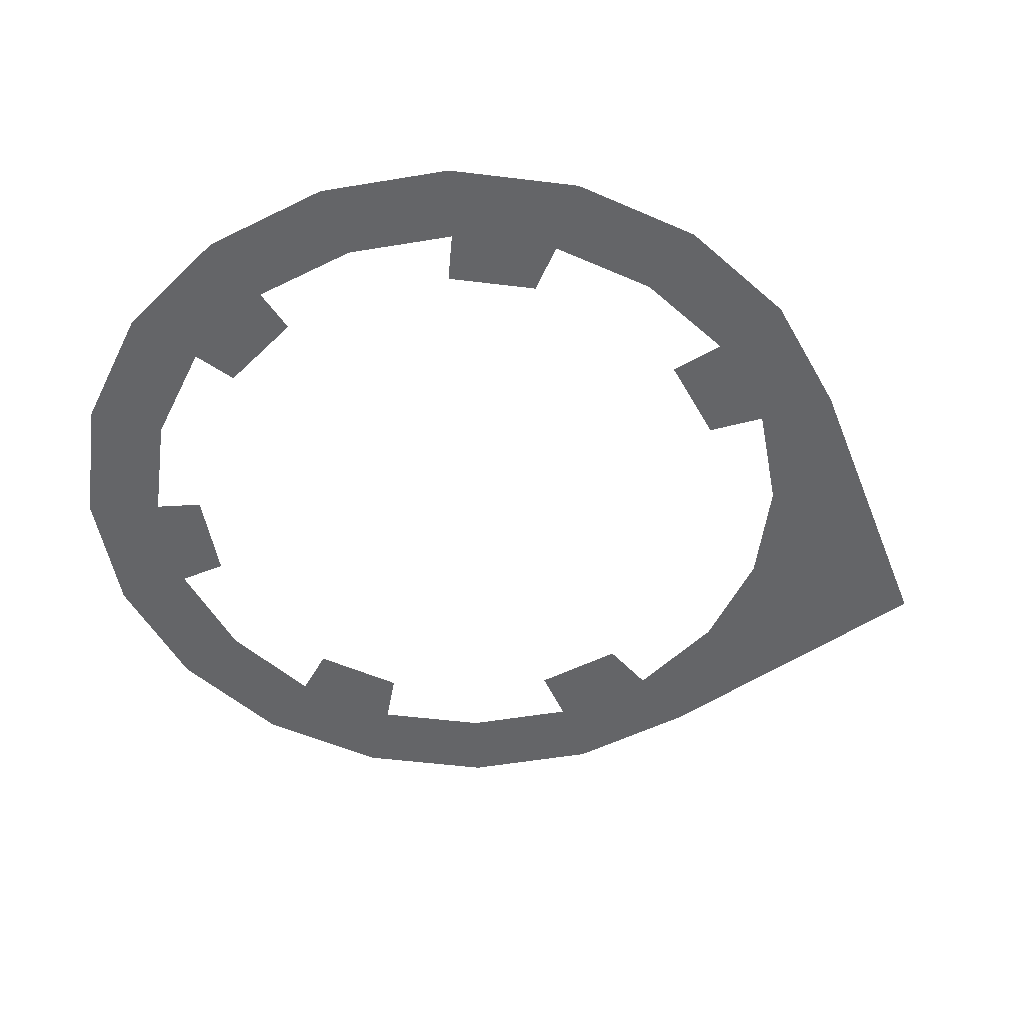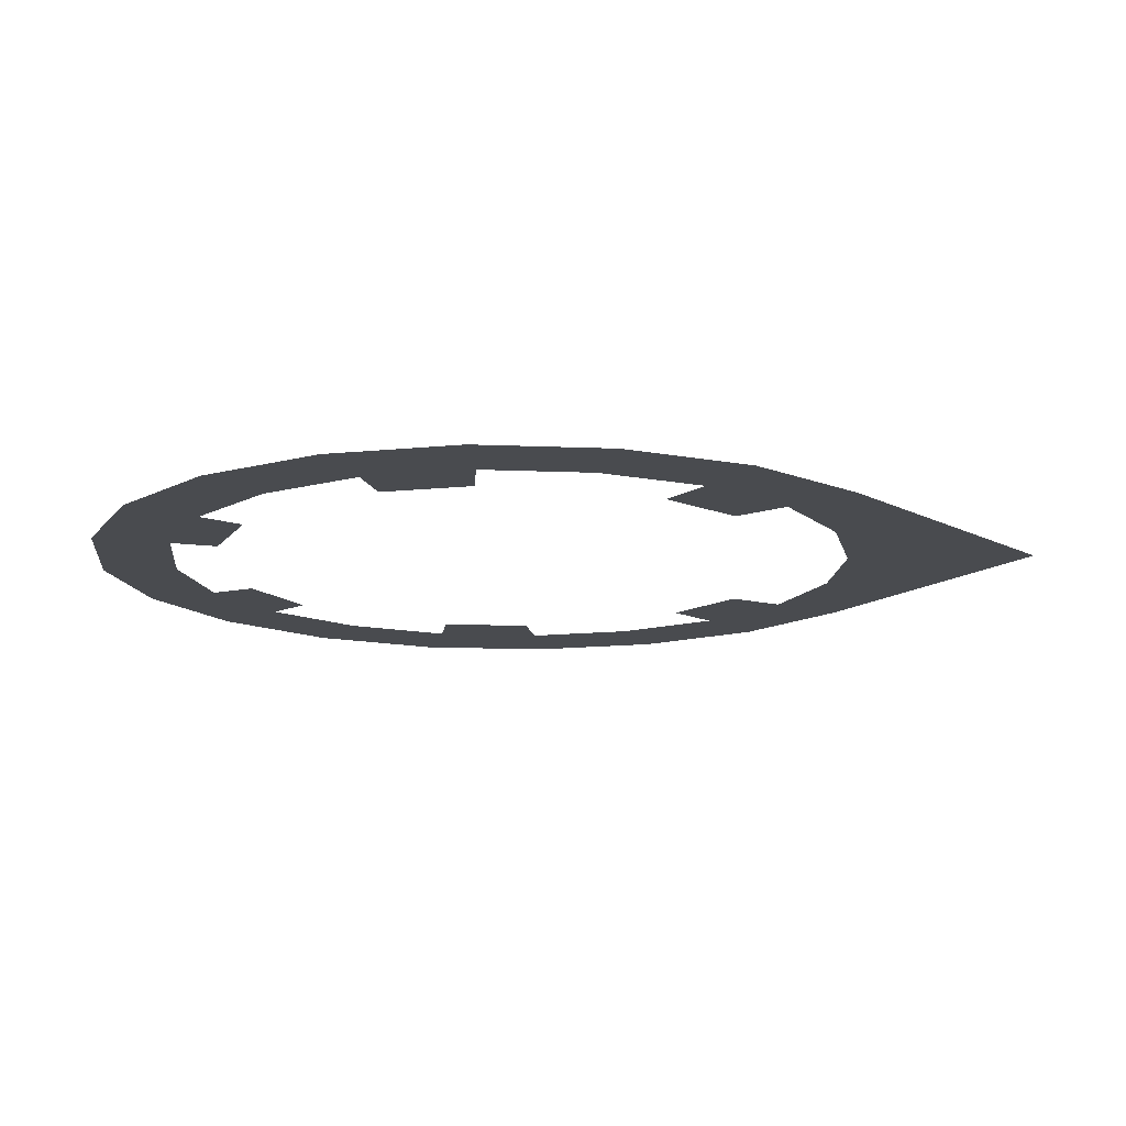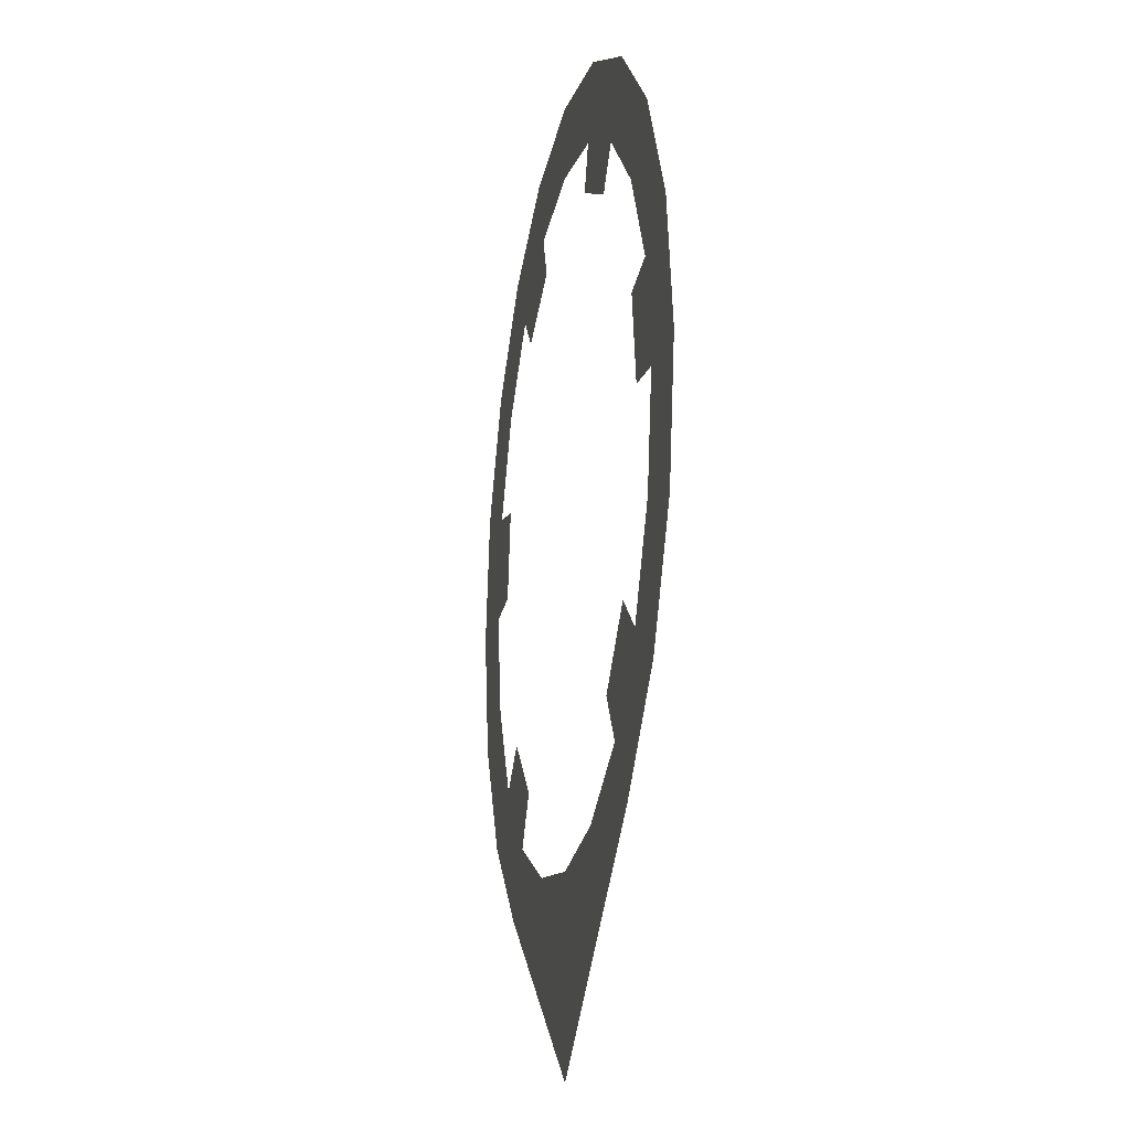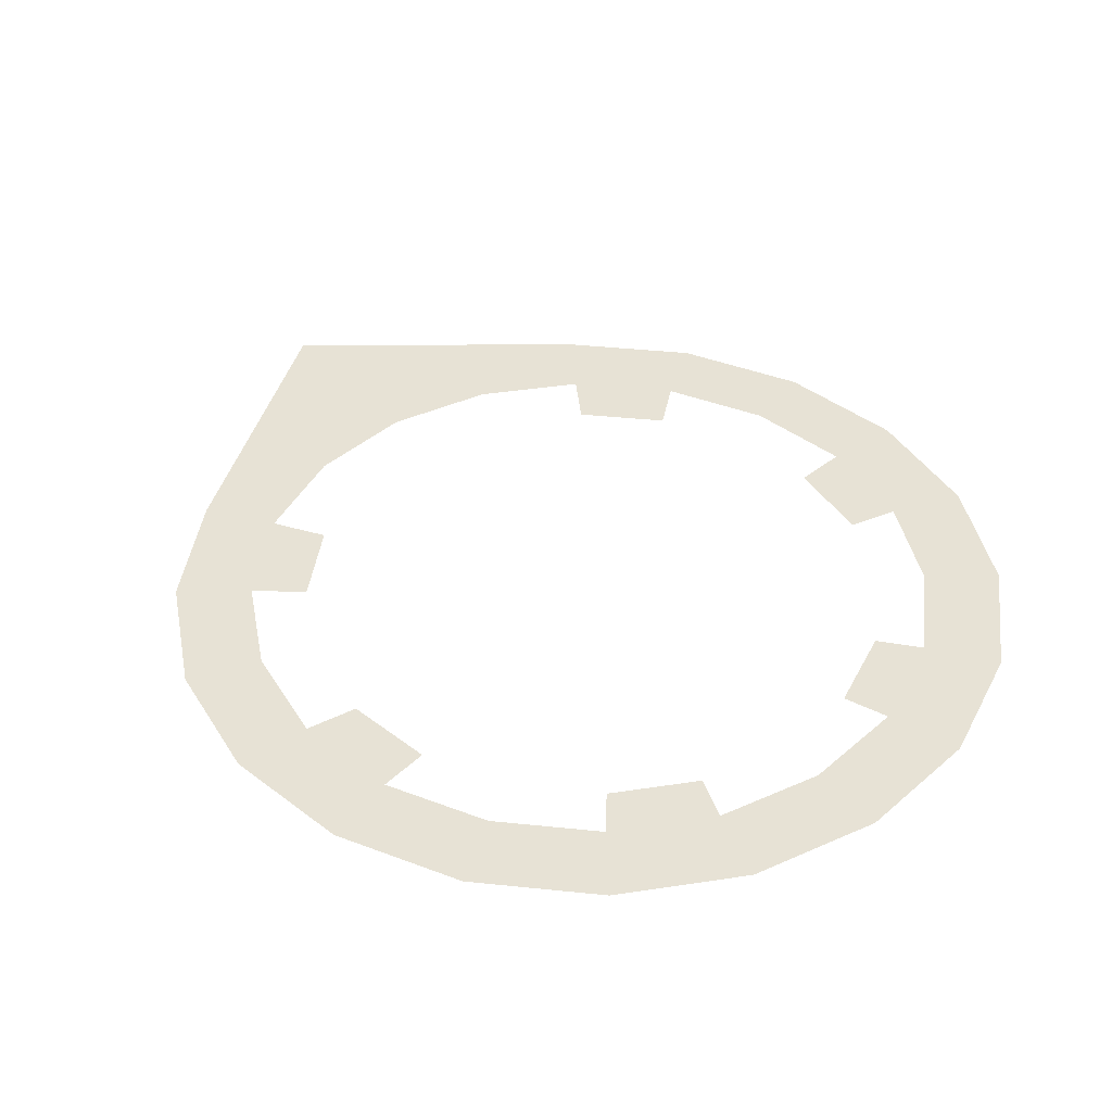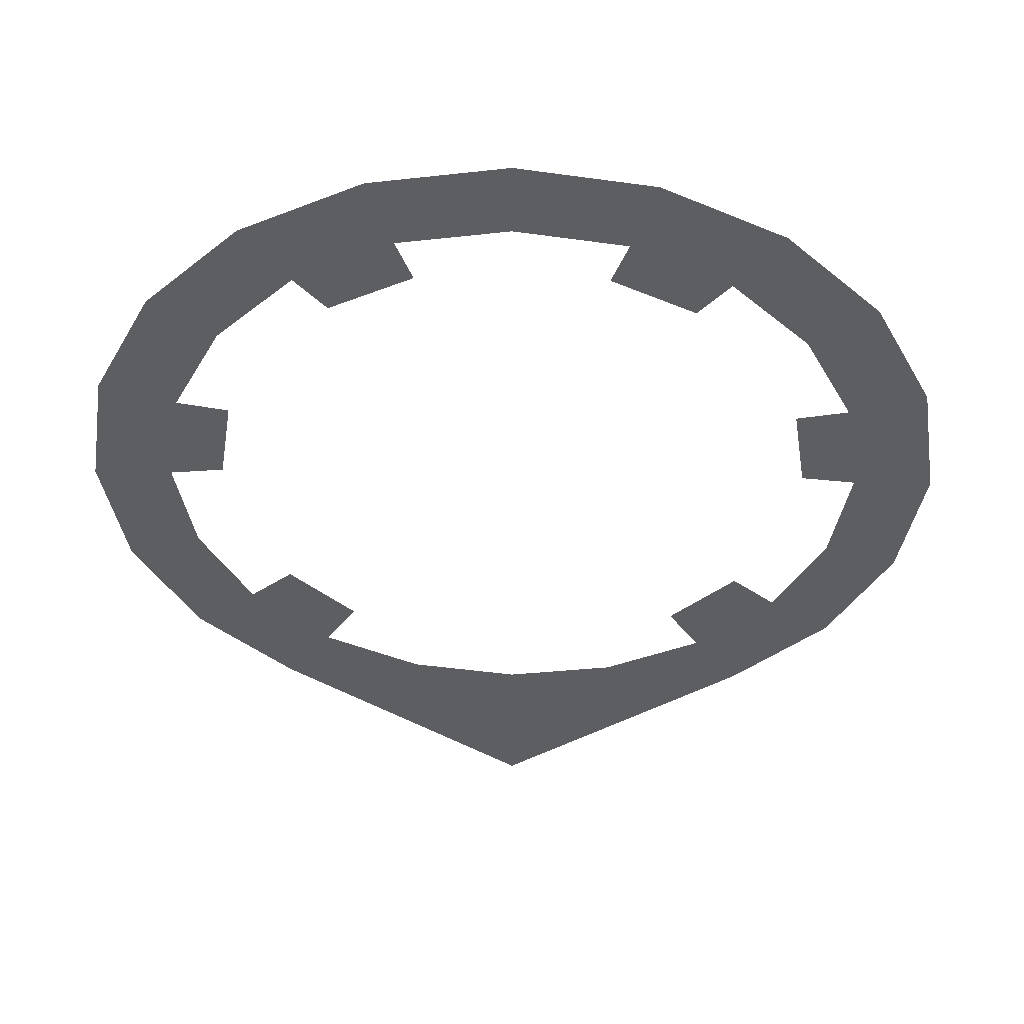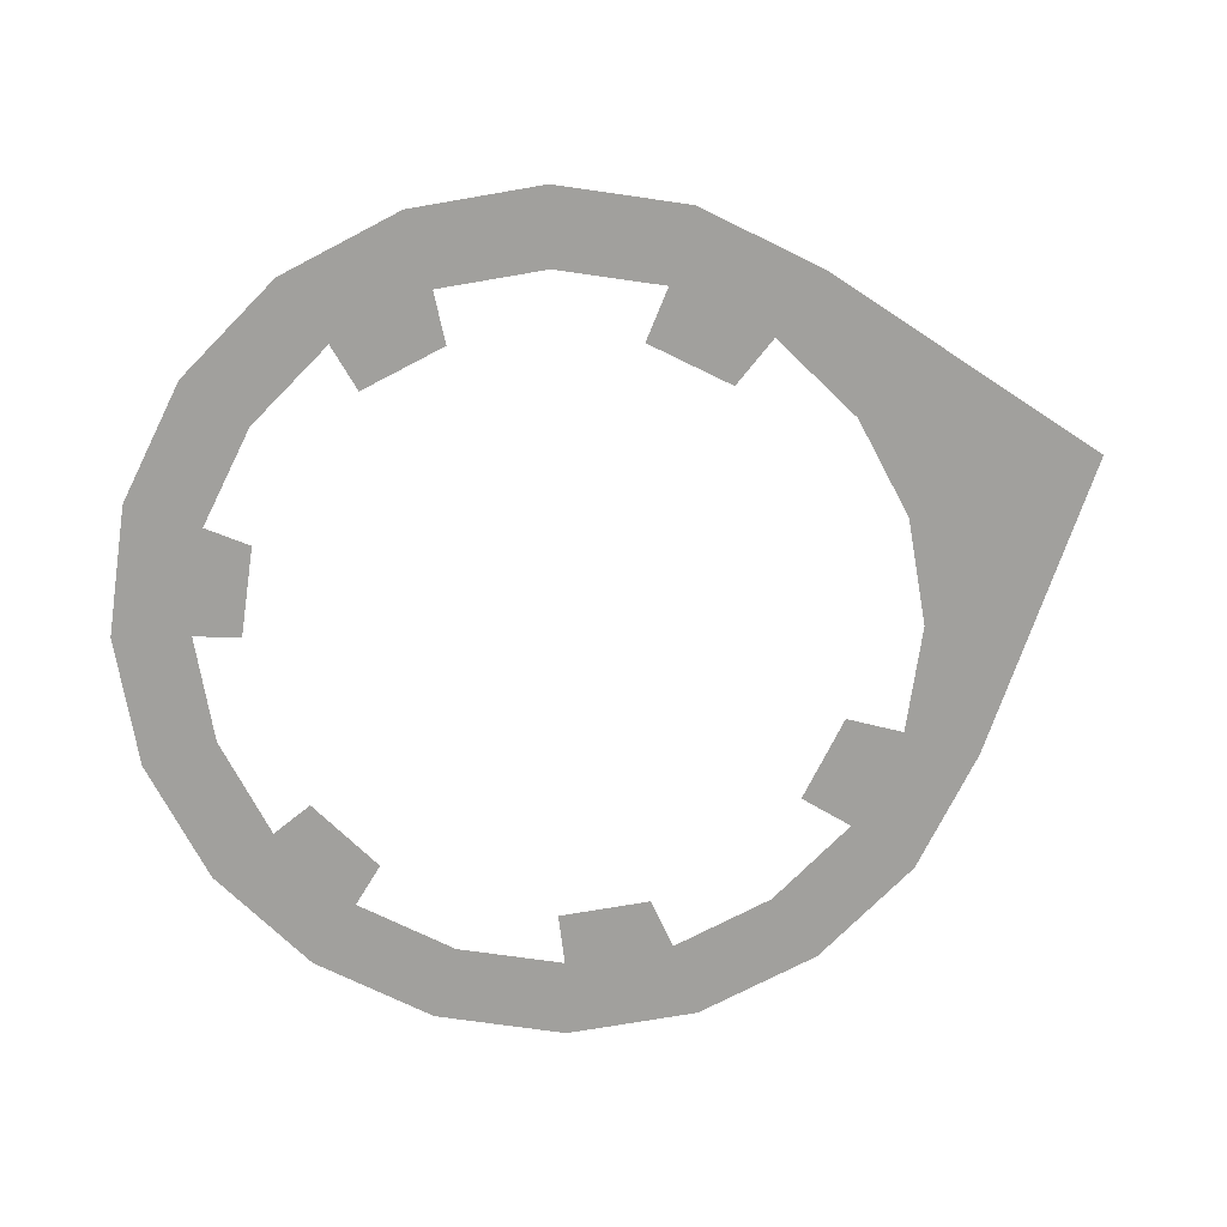
<metadata>
{"format":"obj","ext":"obj","renderer":"f3d","projection":"perspective","resolution":1024,"background":"white","views":[{"elev":-51.6,"azim":73.4,"up":"+Y"},{"elev":-14.1,"azim":93.7,"up":"+Y"},{"elev":-19.1,"azim":78.2,"up":"+Z"},{"elev":40.4,"azim":-37.8,"up":"+Y"},{"elev":51.1,"azim":-178.9,"up":"+Z"},{"elev":-71.7,"azim":108.8,"up":"+Y"}]}
</metadata>
<code>
o Cylinder_Cylinder.001
v 0 0 -1.764
v 0.5655 0 -1.674
v 1.076 0 -1.413
v 1.481 0 -1.007
v 1.74 0 -0.4956
v 1.83 0 0.07143
v 1.74 0 0.6385
v 1.481 0 1.15
v 1.076 0 1.556
v 0.5655 0 1.817
v -0 0 1.906
v -0.5655 0 1.817
v -1.076 0 1.556
v -1.481 0 1.15
v -1.74 0 0.6385
v -1.83 0 0.07143
v -1.74 0 -0.4956
v -1.481 0 -1.007
v -1.076 0 -1.413
v -0.5655 0 -1.674
v 1.315 0 -1.743
v 0 0 -2.759
v 1.81 0 -1.247
v 2.128 0 -0.6218
v 2.237 0 0.07143
v 2.128 0 0.7647
v 1.81 0 1.39
v 1.315 0 1.886
v 0.6913 0 2.205
v -0 0 2.315
v -0.6913 0 2.205
v -1.315 0 1.886
v -1.81 0 1.39
v -2.128 0 0.7647
v -2.237 0 0.07143
v -2.128 0 -0.6218
v -1.81 0 -1.247
v -1.315 0 -1.743
v 0.9111 0 -1.155
v 1.254 0 -0.8107
v 1.55 0 0.1029
v 1.474 0 0.5832
v 0.9111 0 1.36
v 0.479 0 1.581
v -0.479 0 1.581
v -0.9111 0 1.36
v -1.474 0 0.5832
v -1.55 0 0.1029
v -1.254 0 -0.8107
v -0.9111 0 -1.155
f 1 2 22
f 2 3 21
f 3 4 23 21
f 4 5 24 23
f 5 6 25 24
f 6 7 26 25
f 7 8 27 26
f 8 9 28 27
f 9 10 29 28
f 10 11 30 29
f 11 12 31 30
f 12 13 32 31
f 13 14 33 32
f 14 15 34 33
f 15 16 35 34
f 16 17 36 35
f 17 18 37 36
f 18 19 38 37
f 19 20 38
f 20 22 38
f 22 20 1
f 22 2 21
f 10 9 43 44
f 19 18 49 50
f 4 3 39 40
f 13 12 45 46
f 7 6 41 42
f 16 15 47 48

</code>
